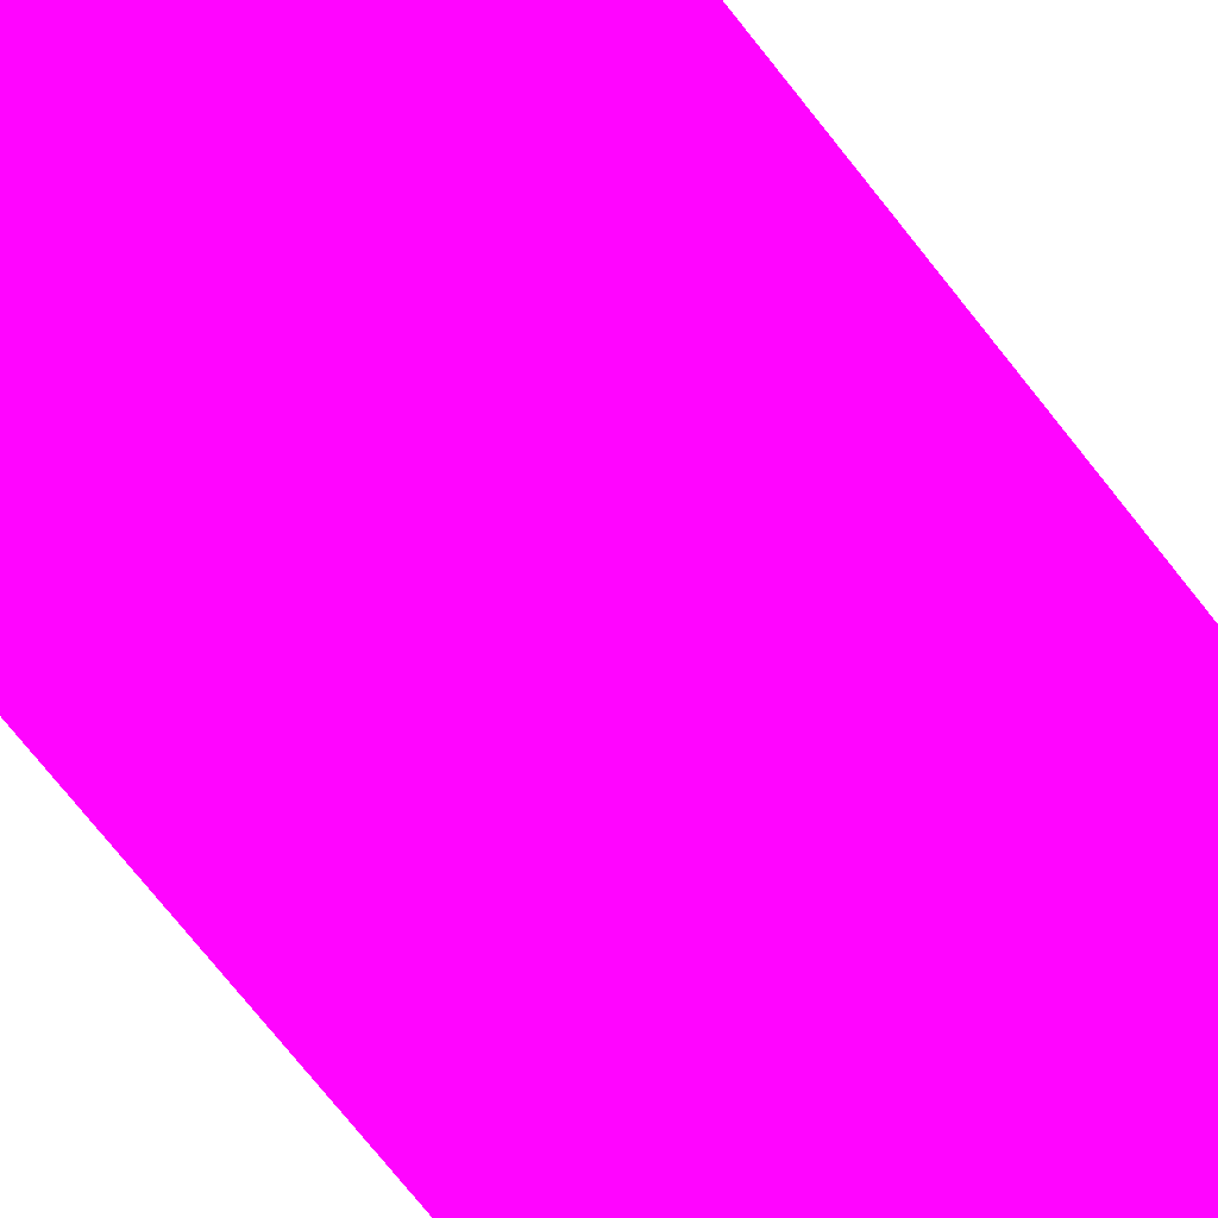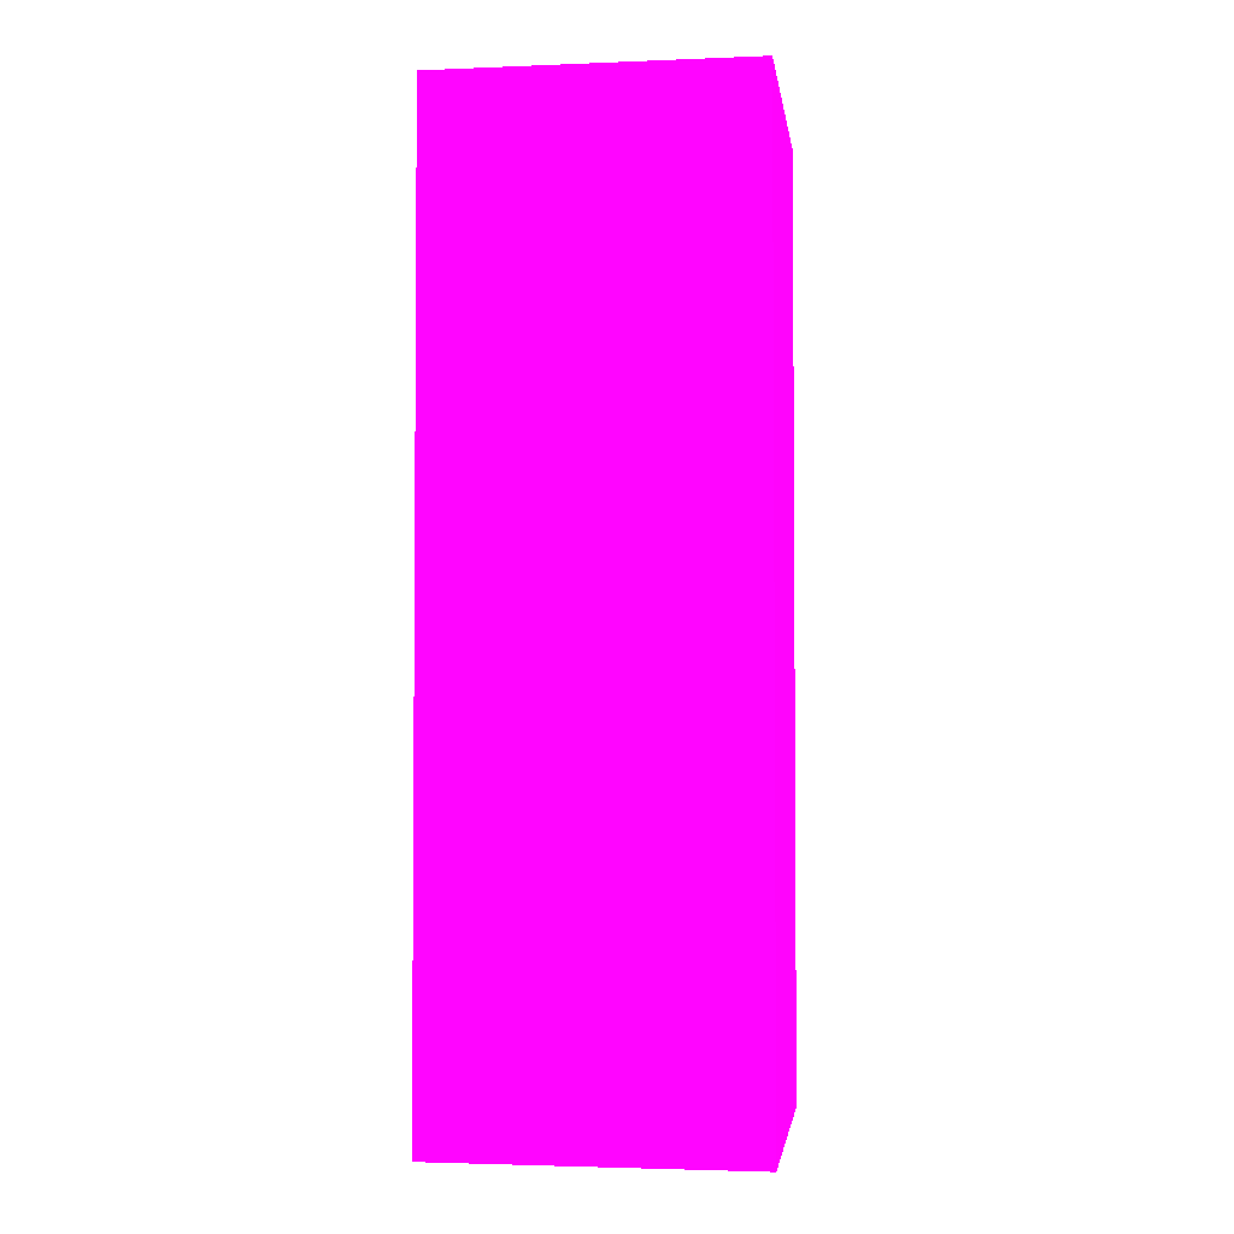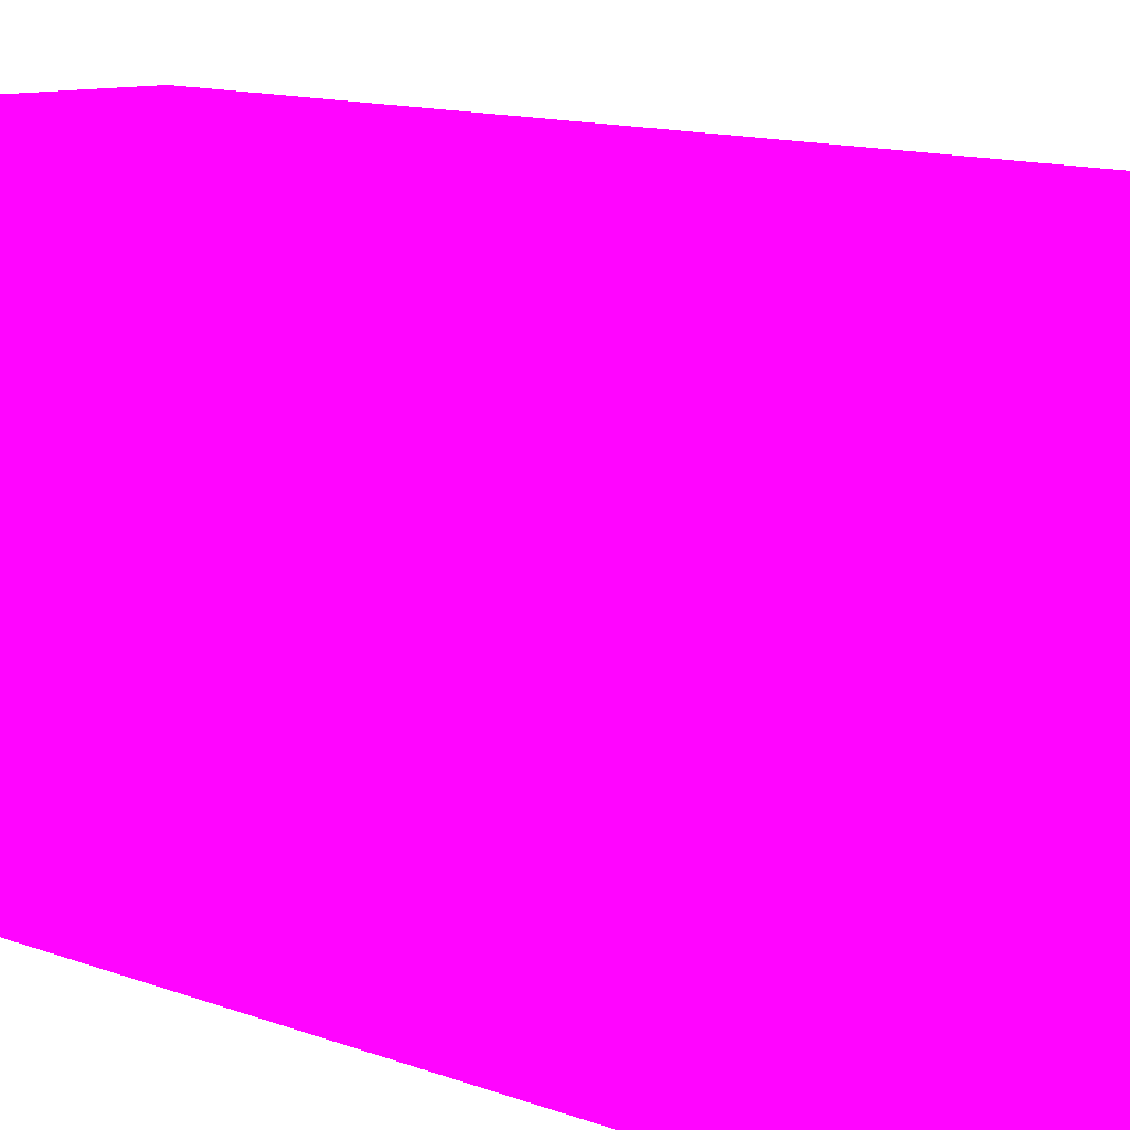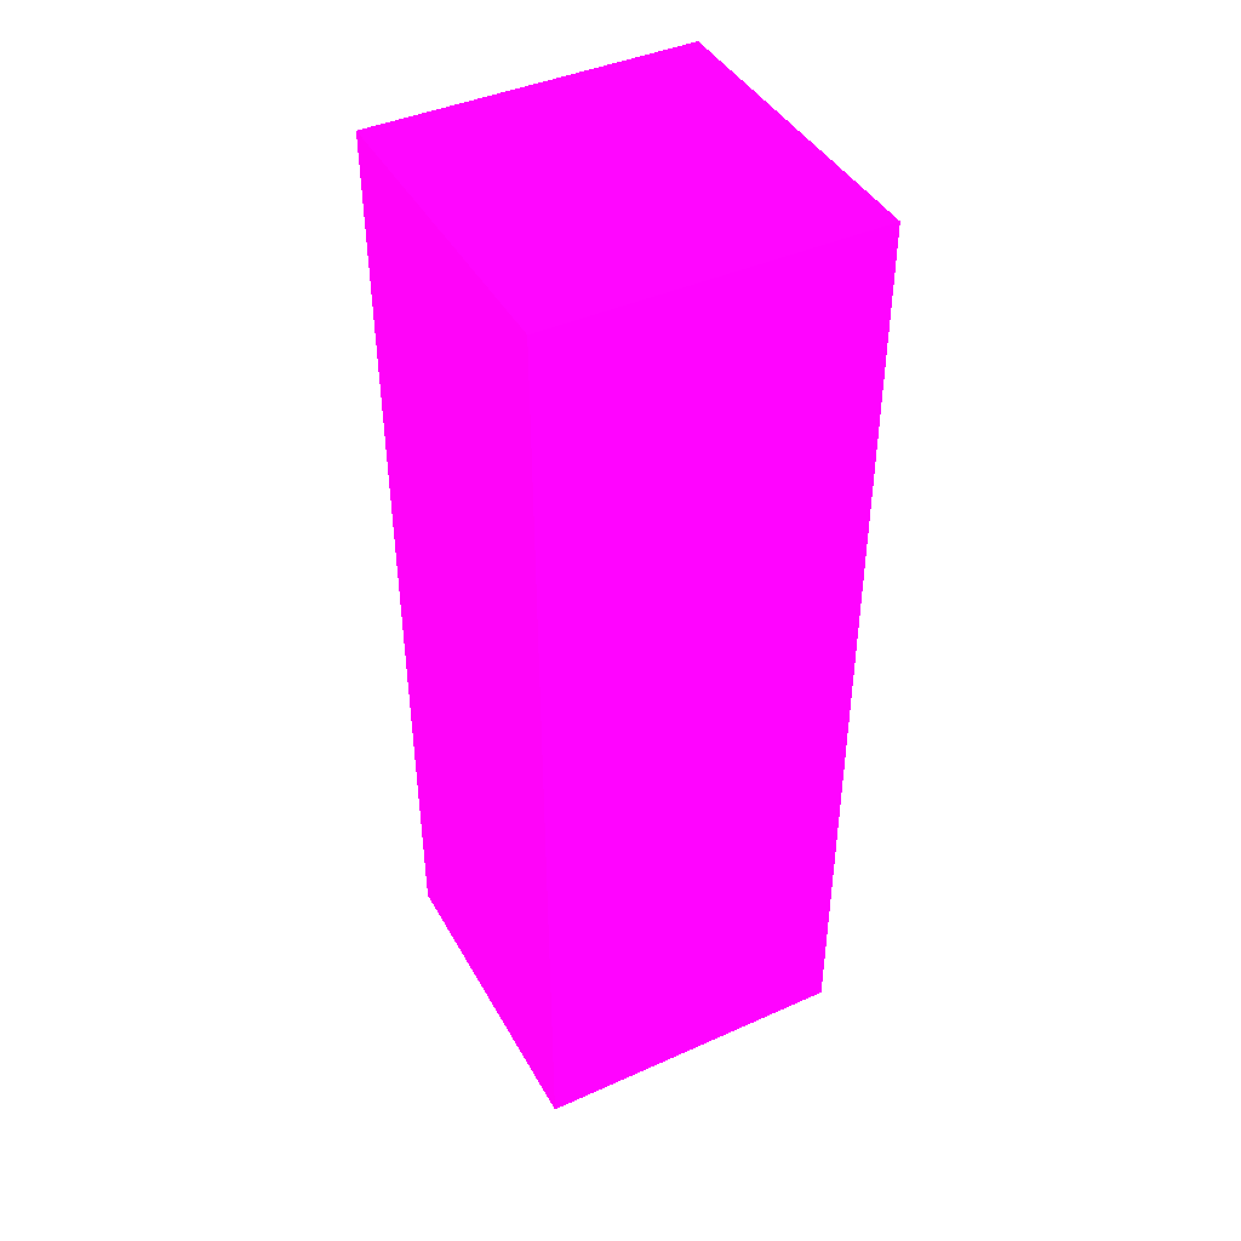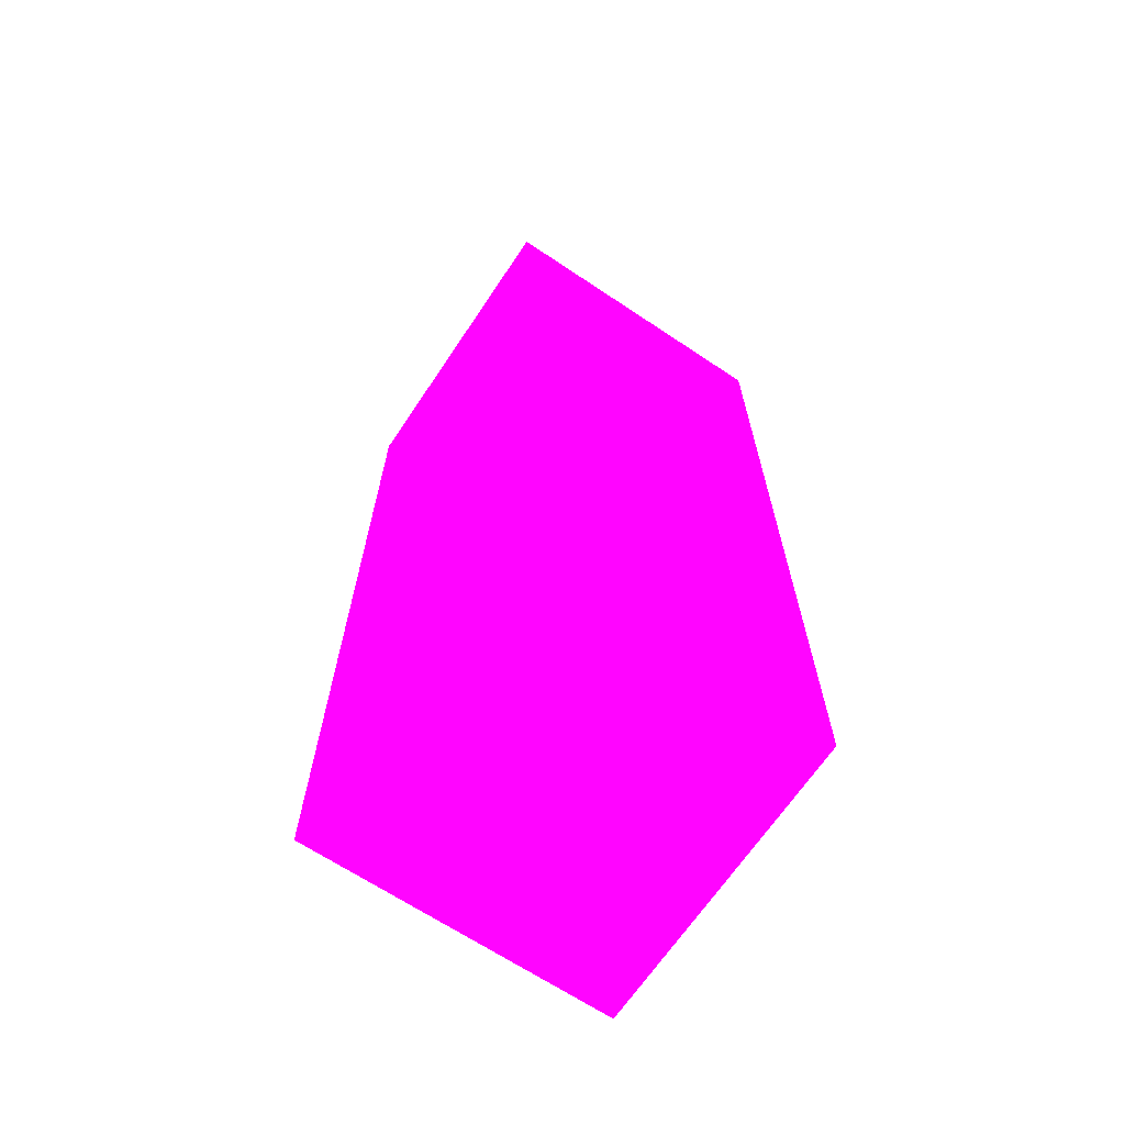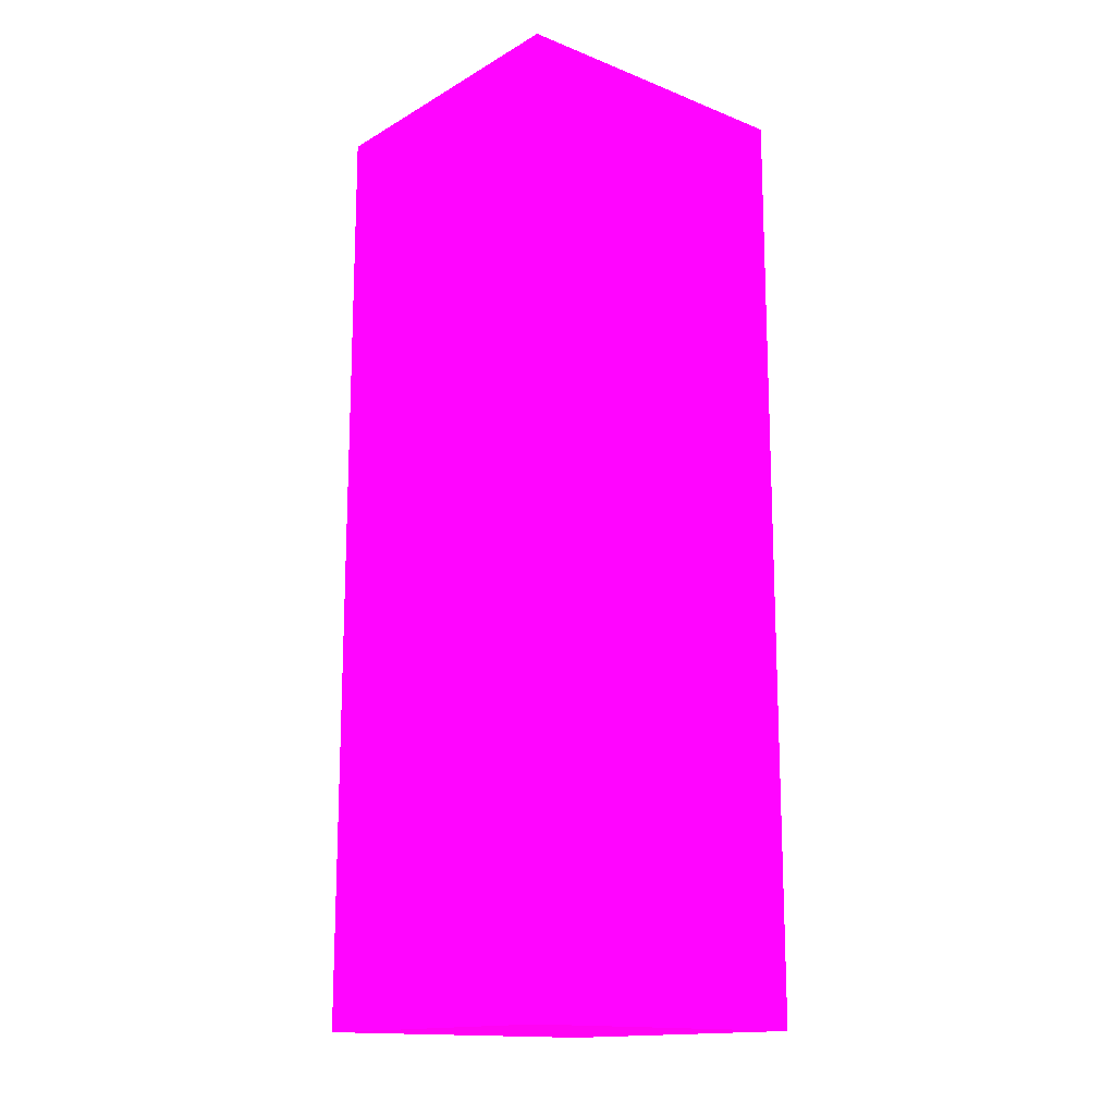
<metadata>
{"format":"obj","ext":"obj","renderer":"f3d","projection":"perspective","resolution":1024,"background":"white","views":[{"elev":-73.9,"azim":-141.6,"up":"+Z"},{"elev":-2.8,"azim":7.8,"up":"+Y"},{"elev":9.3,"azim":-40.5,"up":"+Z"},{"elev":43.2,"azim":-117.7,"up":"+Y"},{"elev":-67.1,"azim":56.2,"up":"+Y"},{"elev":-15.2,"azim":-129.8,"up":"+Y"}]}
</metadata>
<code>
v 1.965 1.667 -1.629 0.9882 0.01176 0.7255
v 1.965 1.667 -1.779 0.9882 0.01176 0.7255
v 1.815 1.667 -1.629 0.9882 0.01176 0.7255
v 1.965 1.211 -1.629 0.9882 0.01176 0.7255
v 1.815 1.667 -1.779 0.9882 0.01176 0.7255
v 1.965 1.211 -1.779 0.9882 0.01176 0.7255
v 1.815 1.211 -1.629 0.9882 0.01176 0.7255
v 1.815 1.211 -1.779 0.9882 0.01176 0.7255
f 1 2 5
f 1 5 3
f 1 3 7
f 1 7 4
f 1 4 6
f 1 6 2
f 2 6 8
f 2 8 5
f 3 5 8
f 3 8 7
f 4 7 8
f 4 8 6

</code>
